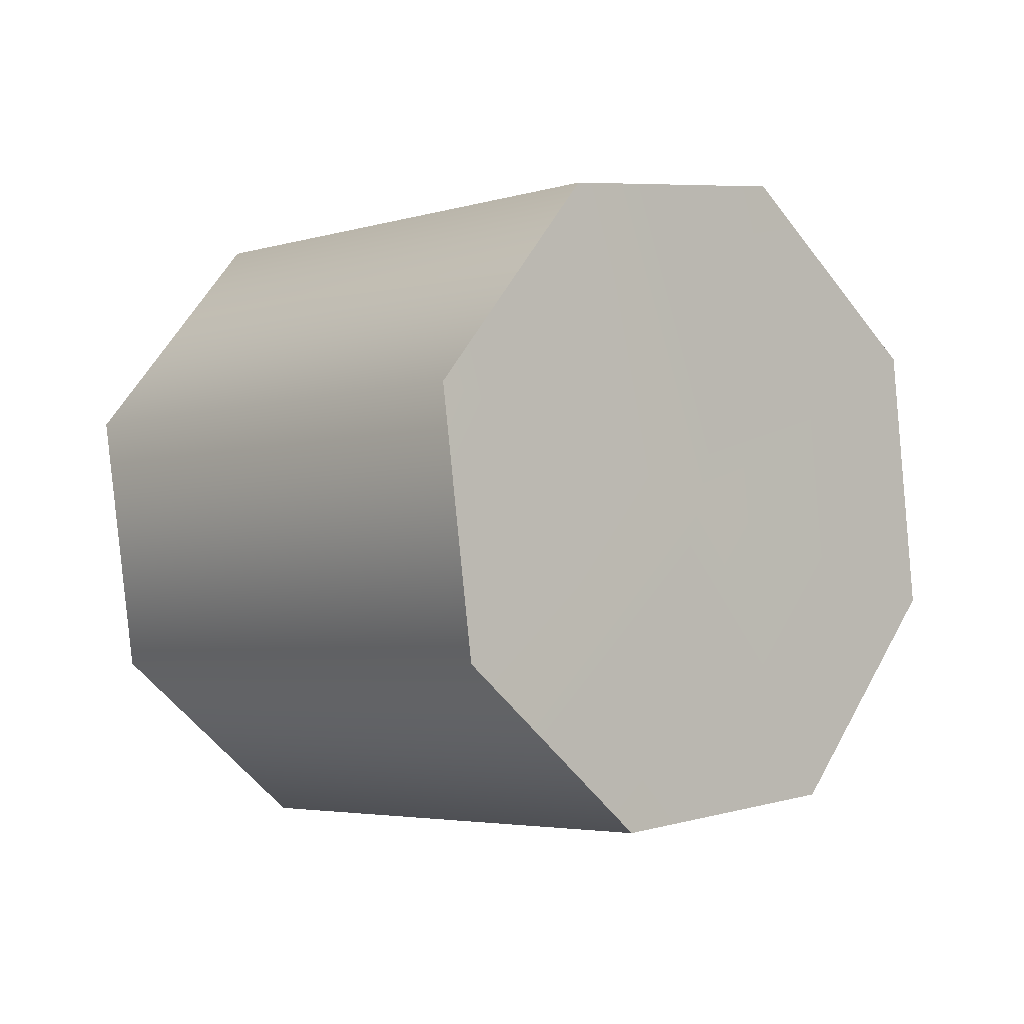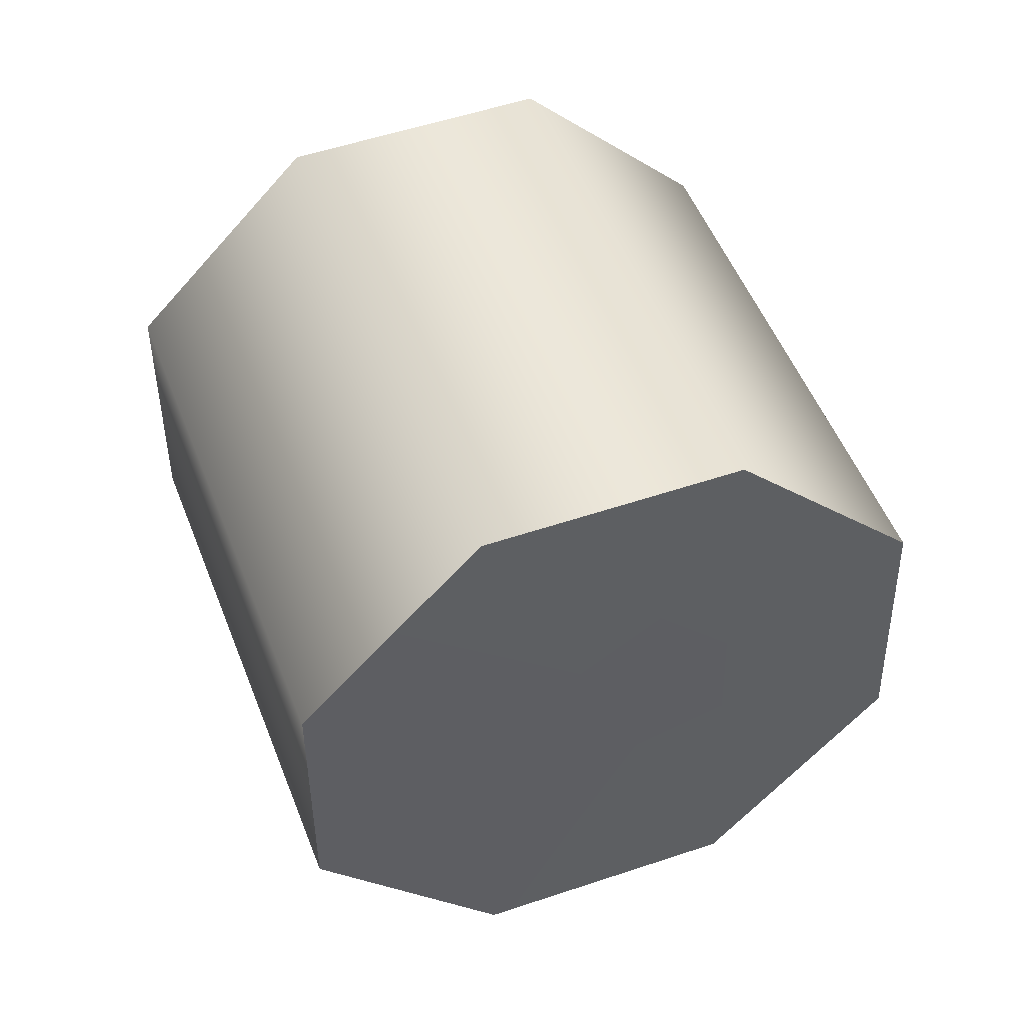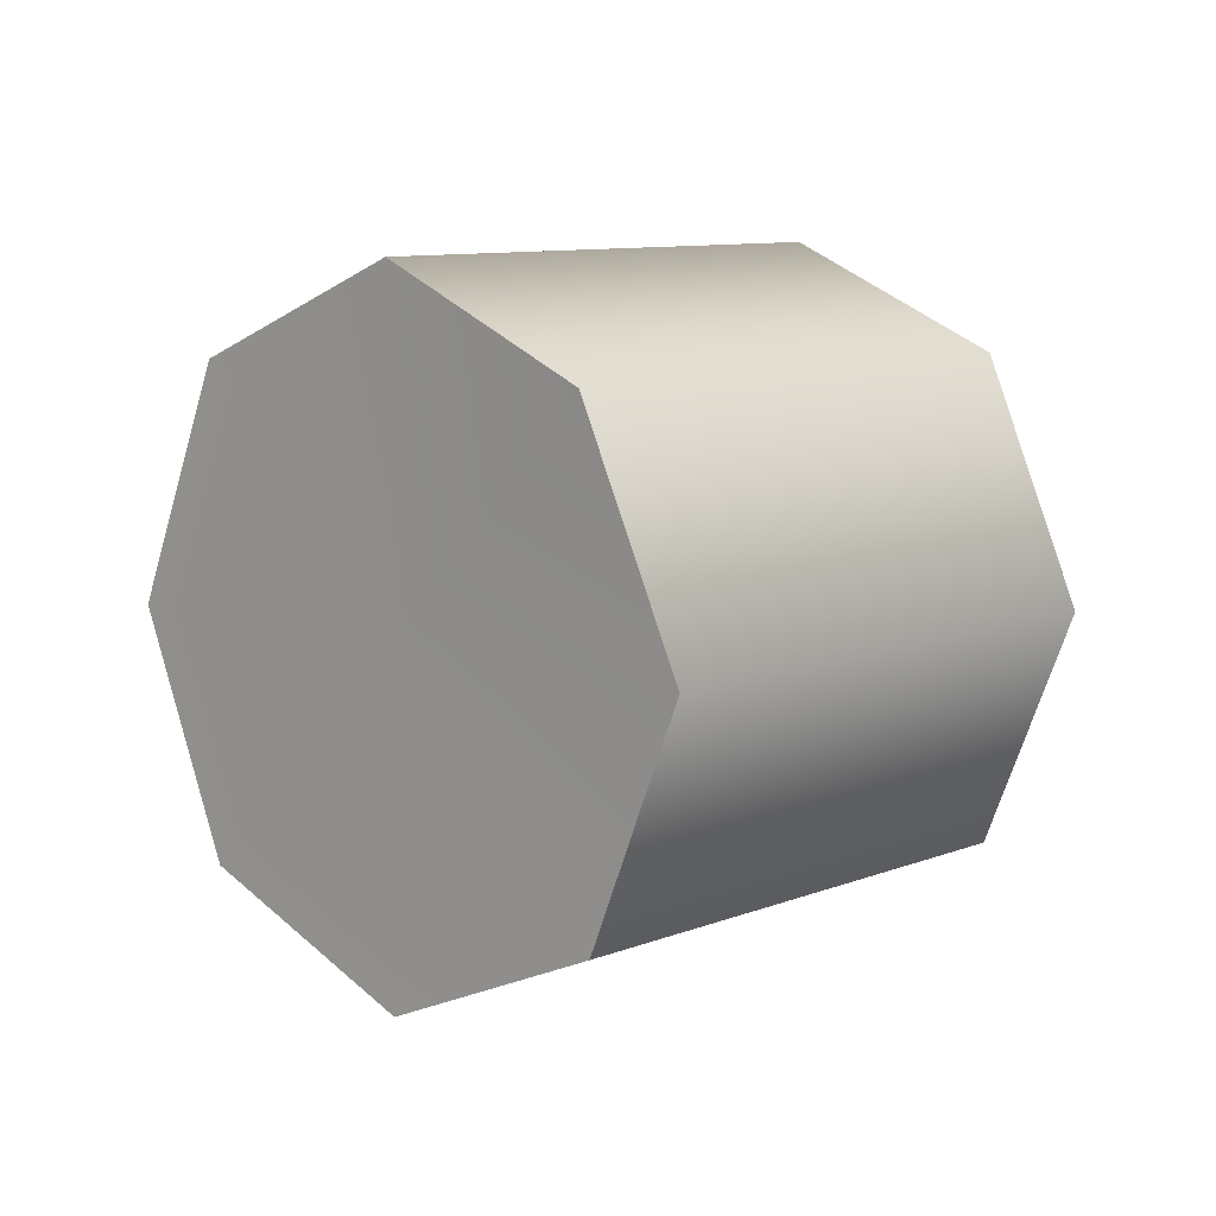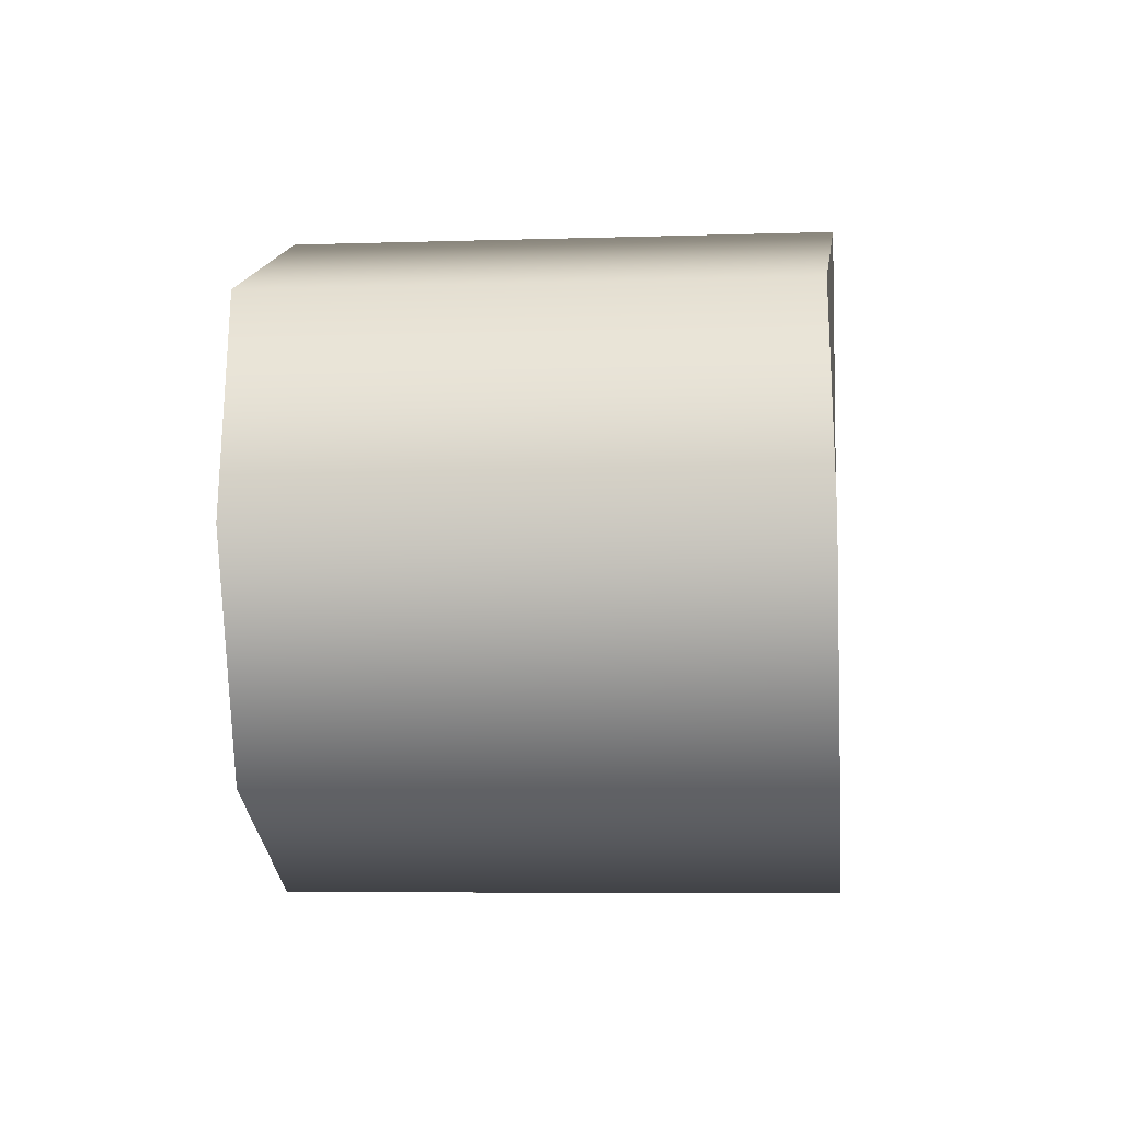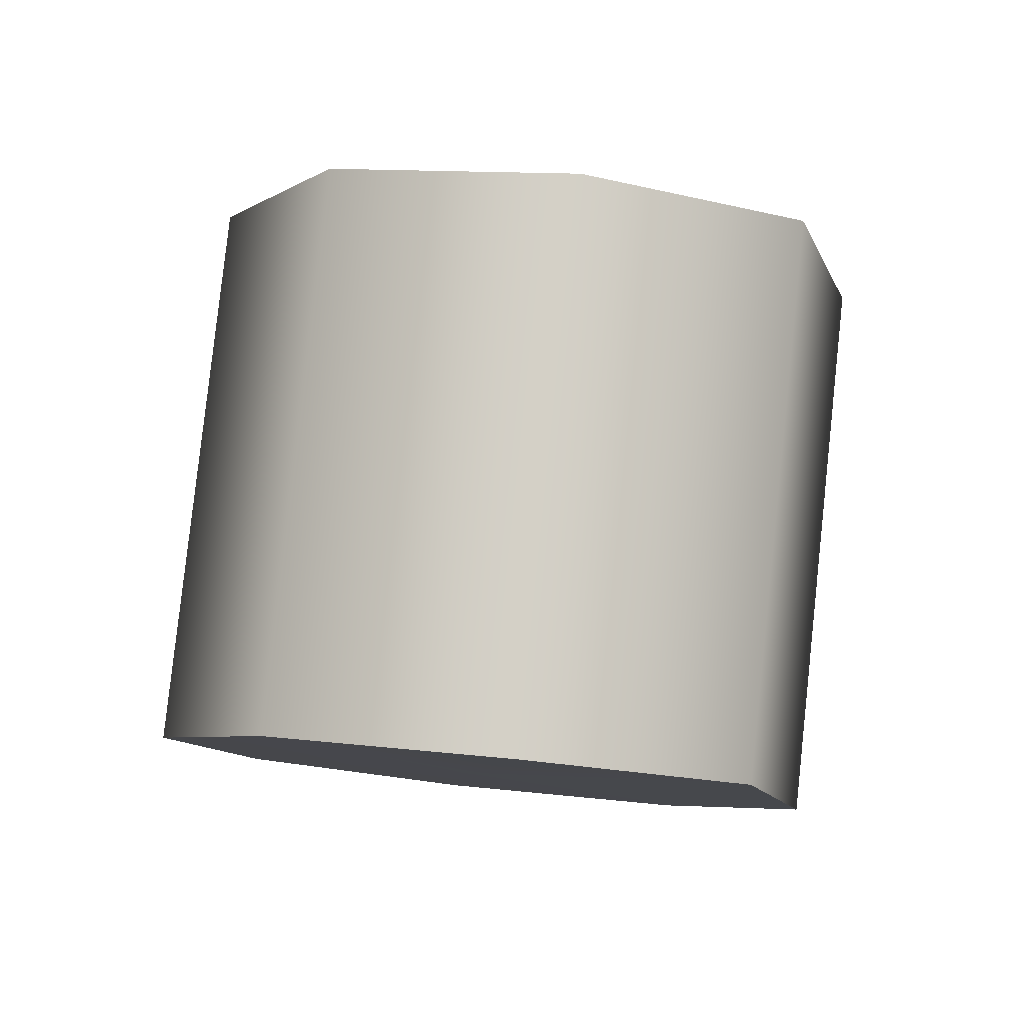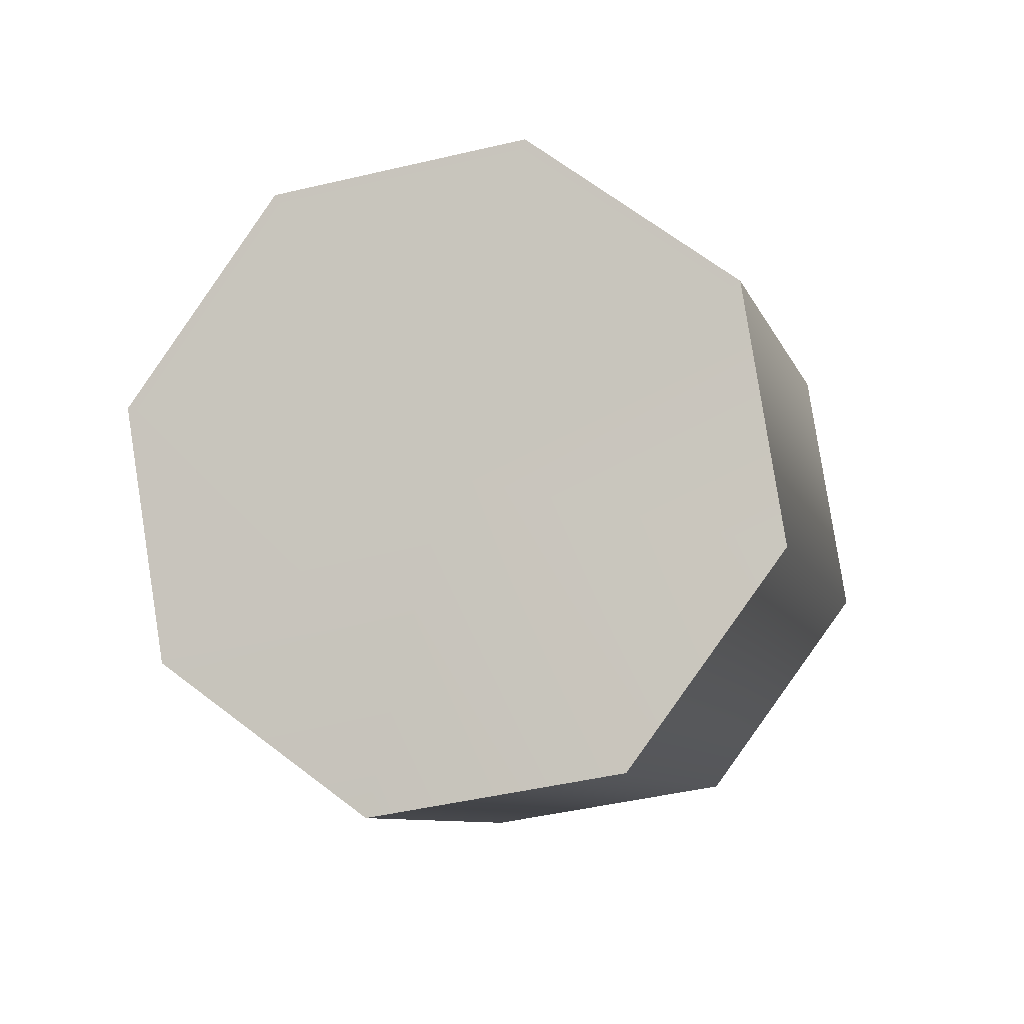
<metadata>
{"format":"obj","ext":"obj","renderer":"f3d","projection":"perspective","resolution":1024,"background":"white","views":[{"elev":-73.5,"azim":-158.8,"up":"+Z"},{"elev":0.1,"azim":-119.3,"up":"+Z"},{"elev":9.0,"azim":87.7,"up":"+Y"},{"elev":-6.4,"azim":140.8,"up":"+Y"},{"elev":-53.5,"azim":81.3,"up":"+Z"},{"elev":39.1,"azim":108.6,"up":"+Z"}]}
</metadata>
<code>
g Splitter_leg_011
v -0.1957 0.2078 0.1188
v -0.1185 0.2078 0.196
v -0.1512 0.1887 0.2287
v -0.2284 0.1887 0.1515
v -0.162 0.1887 0.08699
v -0.08412 0.1887 0.1649
v -0.1494 0.1424 0.0725
v -0.07219 0.1424 0.1497
v -0.1629 0.09607 0.08605
v -0.08575 0.09607 0.1632
v -0.1957 0.07689 0.1188
v -0.1185 0.07689 0.196
v -0.2284 0.09607 0.1515
v -0.1512 0.09607 0.2287
v -0.1185 0.07689 0.196
v -0.1957 0.07689 0.1188
v -0.242 0.1424 0.1651
v -0.1648 0.1424 0.2423
v -0.1185 0.2078 0.196
v -0.1185 0.1424 0.196
v -0.1512 0.1887 0.2287
v -0.08412 0.1887 0.1649
v -0.07219 0.1424 0.1497
v -0.08575 0.09607 0.1632
v -0.1185 0.07689 0.196
v -0.1512 0.09607 0.2287
v -0.1648 0.1424 0.2423
v -0.2284 0.1887 0.1515
v -0.1957 0.1424 0.1188
v -0.1957 0.2078 0.1188
v -0.162 0.1887 0.08699
v -0.1494 0.1424 0.0725
v -0.1629 0.09607 0.08605
v -0.1957 0.07689 0.1188
v -0.2284 0.09607 0.1515
v -0.242 0.1424 0.1651
g Splitter_leg_011_0
f 3 2 1
f 4 3 1
f 2 6 5
f 1 2 5
f 6 8 7
f 5 6 7
f 8 10 9
f 7 8 9
f 10 12 11
f 9 10 11
f 15 14 13
f 16 15 13
f 14 18 17
f 13 14 17
f 17 18 3
f 4 17 3
f 21 20 19
f 19 20 22
f 22 20 23
f 23 20 24
f 24 20 25
f 25 20 26
f 26 20 27
f 27 20 21
f 30 29 28
f 31 29 30
f 32 29 31
f 33 29 32
f 34 29 33
f 35 29 34
f 36 29 35
f 28 29 36

</code>
